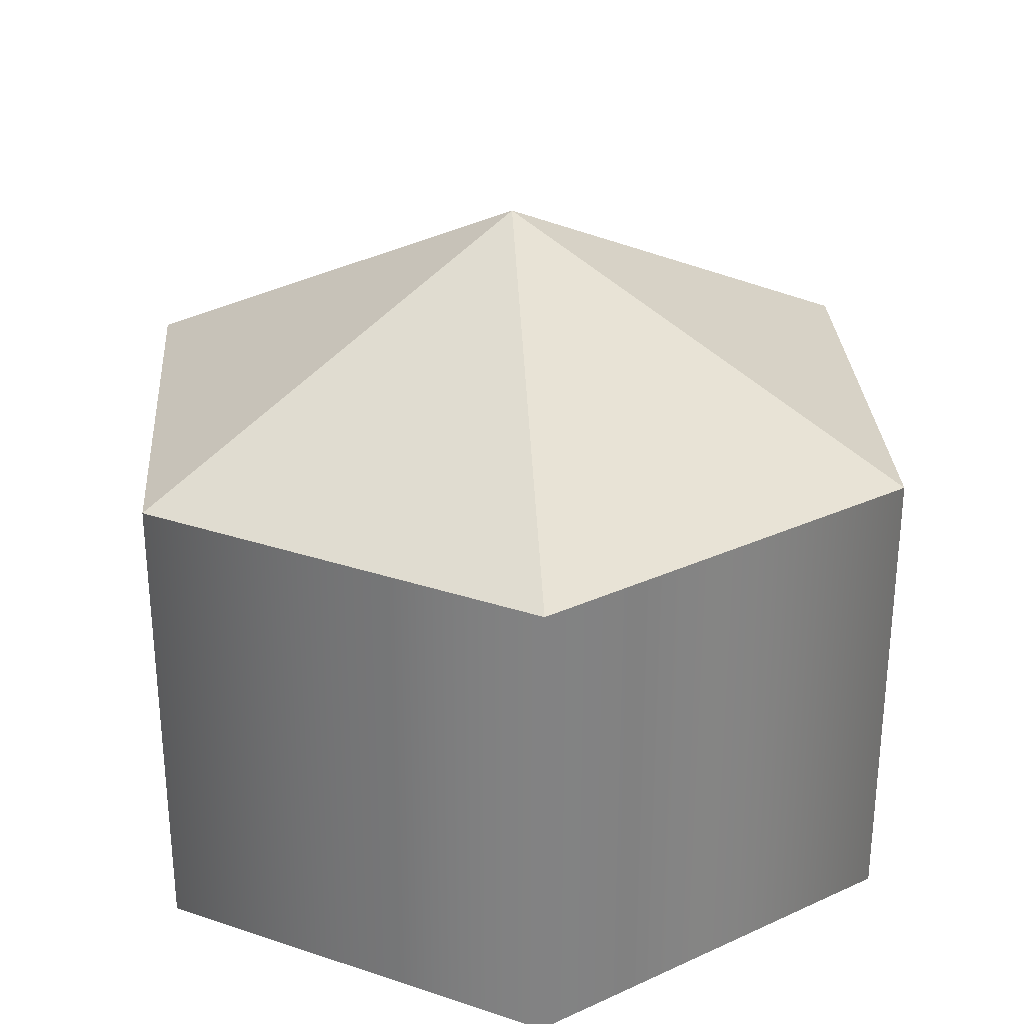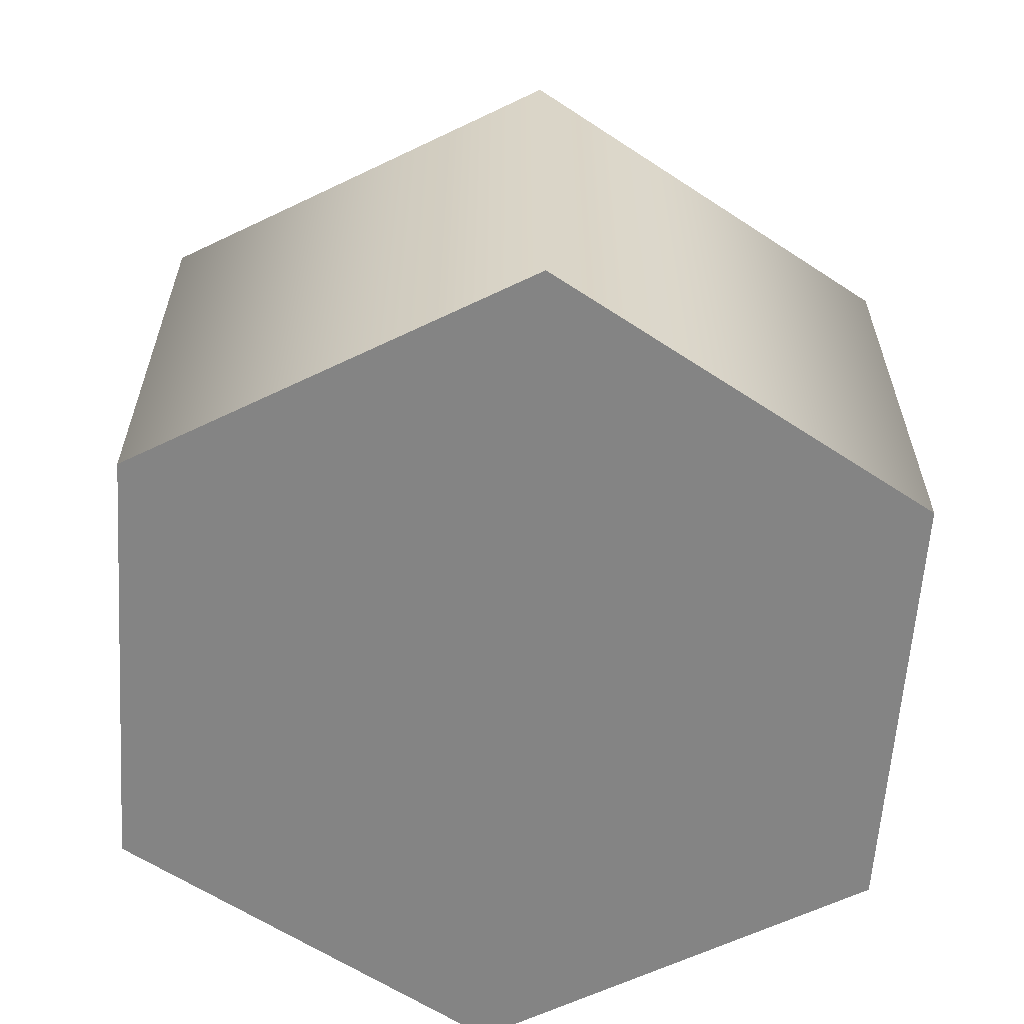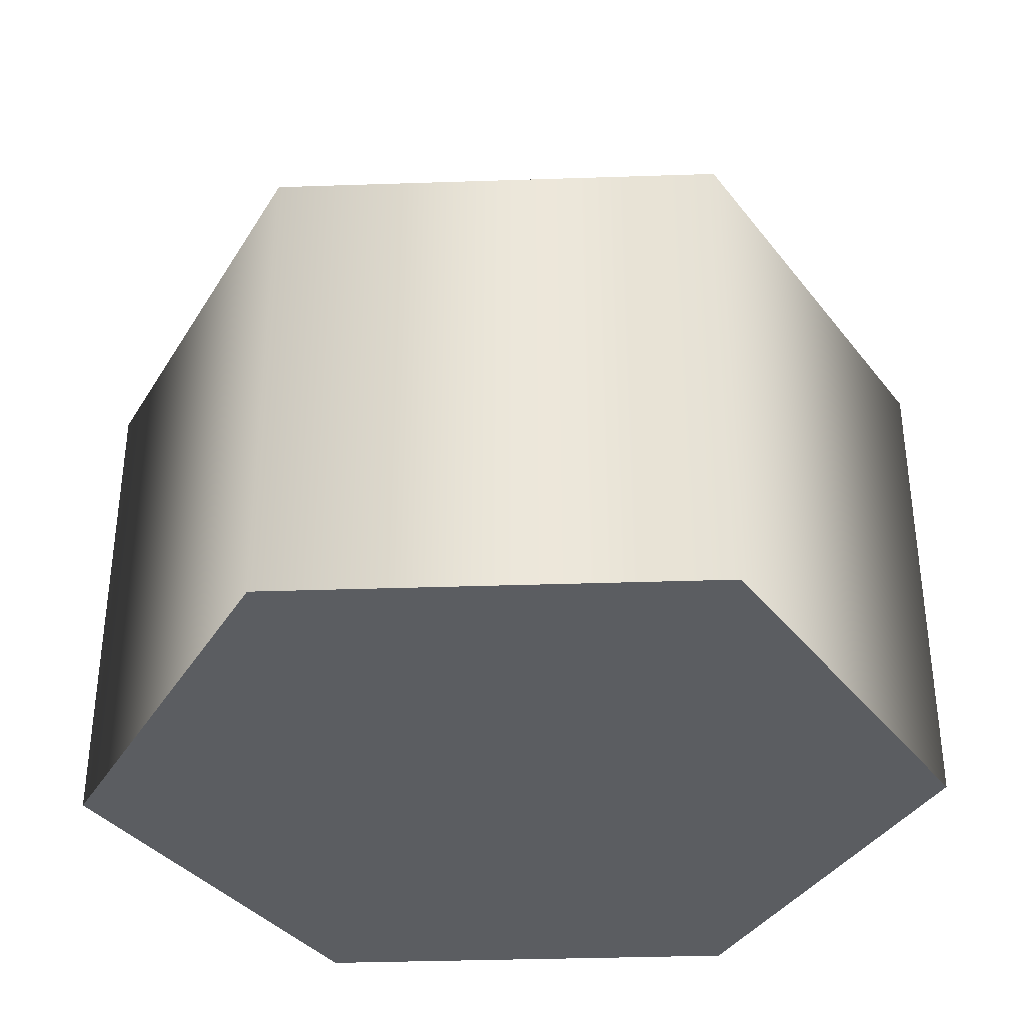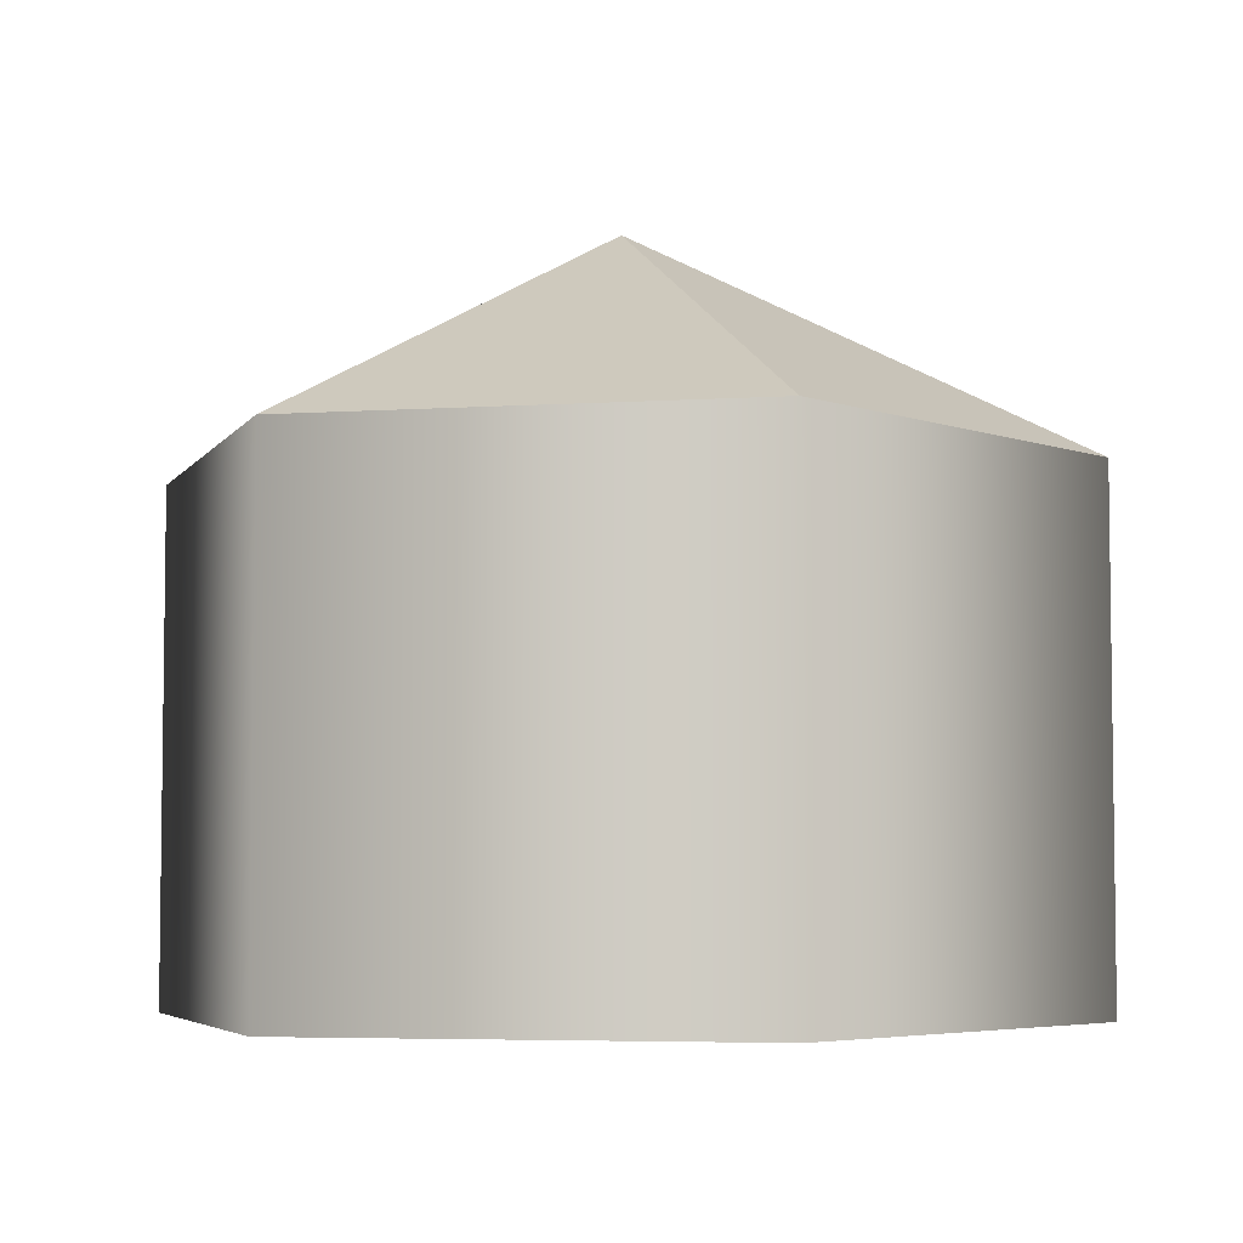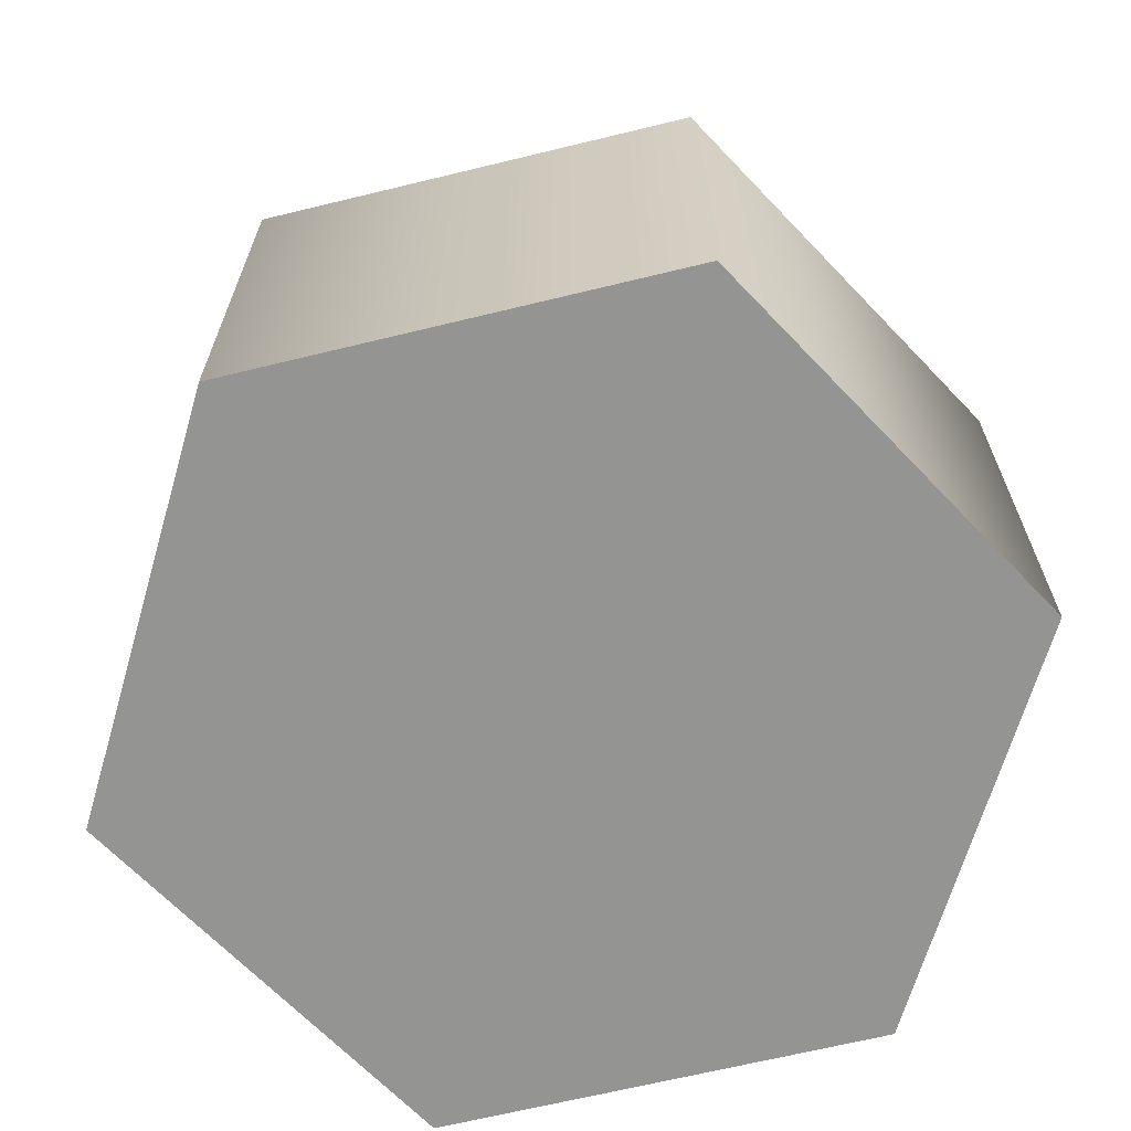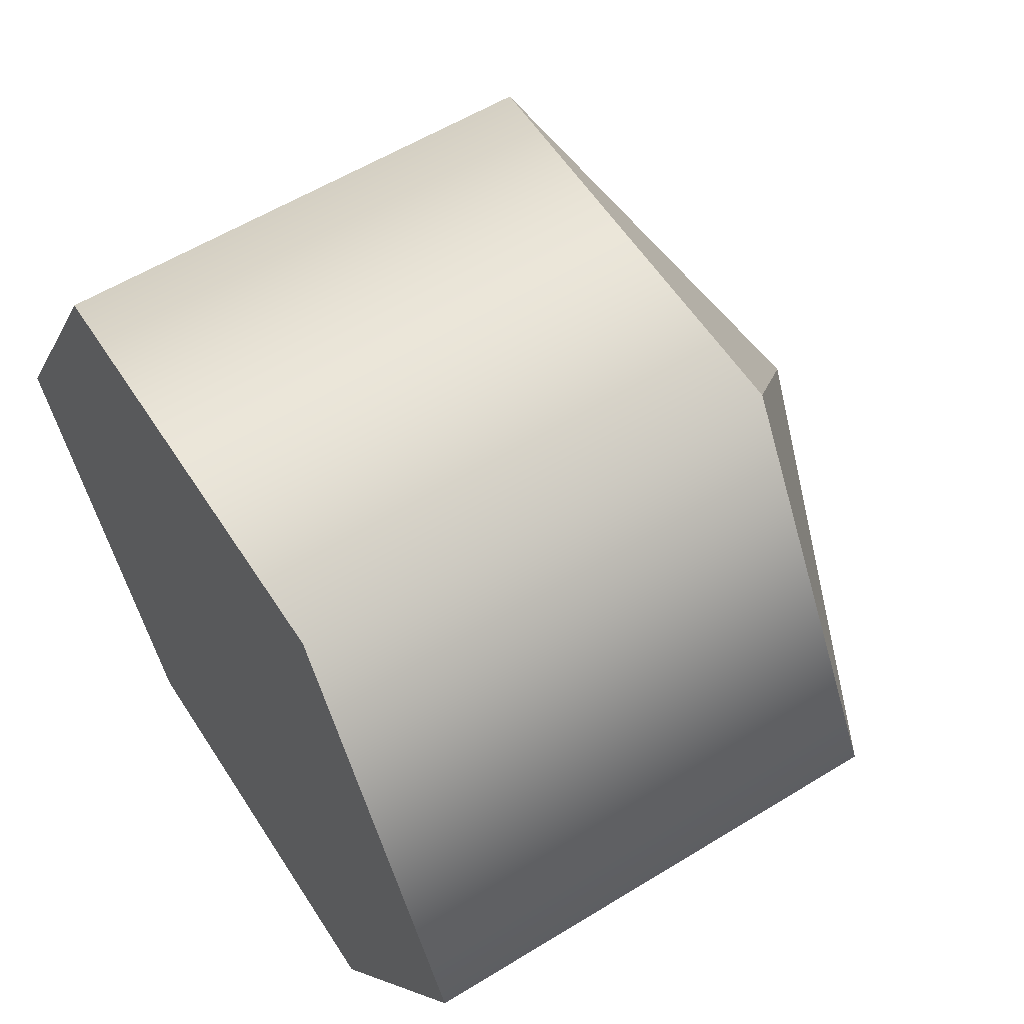
<metadata>
{"format":"obj","ext":"obj","renderer":"f3d","projection":"perspective","resolution":1024,"background":"white","views":[{"elev":29.5,"azim":146.1,"up":"+Y"},{"elev":-61.4,"azim":-153.9,"up":"+Y"},{"elev":-36.0,"azim":122.5,"up":"+Y"},{"elev":-5.1,"azim":131.8,"up":"+Y"},{"elev":-66.9,"azim":-106.3,"up":"+Y"},{"elev":57.7,"azim":57.5,"up":"+Z"}]}
</metadata>
<code>
g COL_SpinnerAxel_FTL
v -2 -0.5 0
v -2 1.75 0
v -1 -0.5 1.732
v -1 1.75 1.732
v -1 -0.5 1.732
v -1 1.75 1.732
v 1 -0.5 1.732
v 1 1.75 1.732
v 1 -0.5 1.732
v 1 1.75 1.732
v 2 -0.5 -1.748e-07
v 2 1.75 -1.748e-07
v 2 -0.5 -1.748e-07
v 2 1.75 -1.748e-07
v 1 -0.5 -1.732
v 1 1.75 -1.732
v 1 -0.5 -1.732
v 1 1.75 -1.732
v -1 -0.5 -1.732
v -1 1.75 -1.732
v -1 -0.5 -1.732
v -1 1.75 -1.732
v -2 -0.5 0
v -2 1.75 0
v -1 -0.5 1.732
v -0 -0.5 0
v -2 -0.5 0
v 1 -0.5 1.732
v 2 -0.5 -1.748e-07
v 1 -0.5 -1.732
v -1 -0.5 -1.732
v -2 1.75 0
v -0 2.75 0
v -1 1.75 1.732
v -1 1.75 1.732
v -0 2.75 0
v 1 1.75 1.732
v 1 1.75 1.732
v -0 2.75 0
v 2 1.75 -1.748e-07
v 2 1.75 -1.748e-07
v -0 2.75 0
v 1 1.75 -1.732
v 1 1.75 -1.732
v -0 2.75 0
v -1 1.75 -1.732
v -1 1.75 -1.732
v -0 2.75 0
v -2 1.75 0
g COL_SpinnerAxel_FTL_0
f 3 2 1
f 3 4 2
f 7 6 5
f 7 8 6
f 11 10 9
f 11 12 10
f 15 14 13
f 15 16 14
f 19 18 17
f 19 20 18
f 23 22 21
f 23 24 22
f 27 26 25
f 25 26 28
f 28 26 29
f 29 26 30
f 30 26 31
f 31 26 27
f 34 33 32
f 37 36 35
f 40 39 38
f 43 42 41
f 46 45 44
f 49 48 47

</code>
